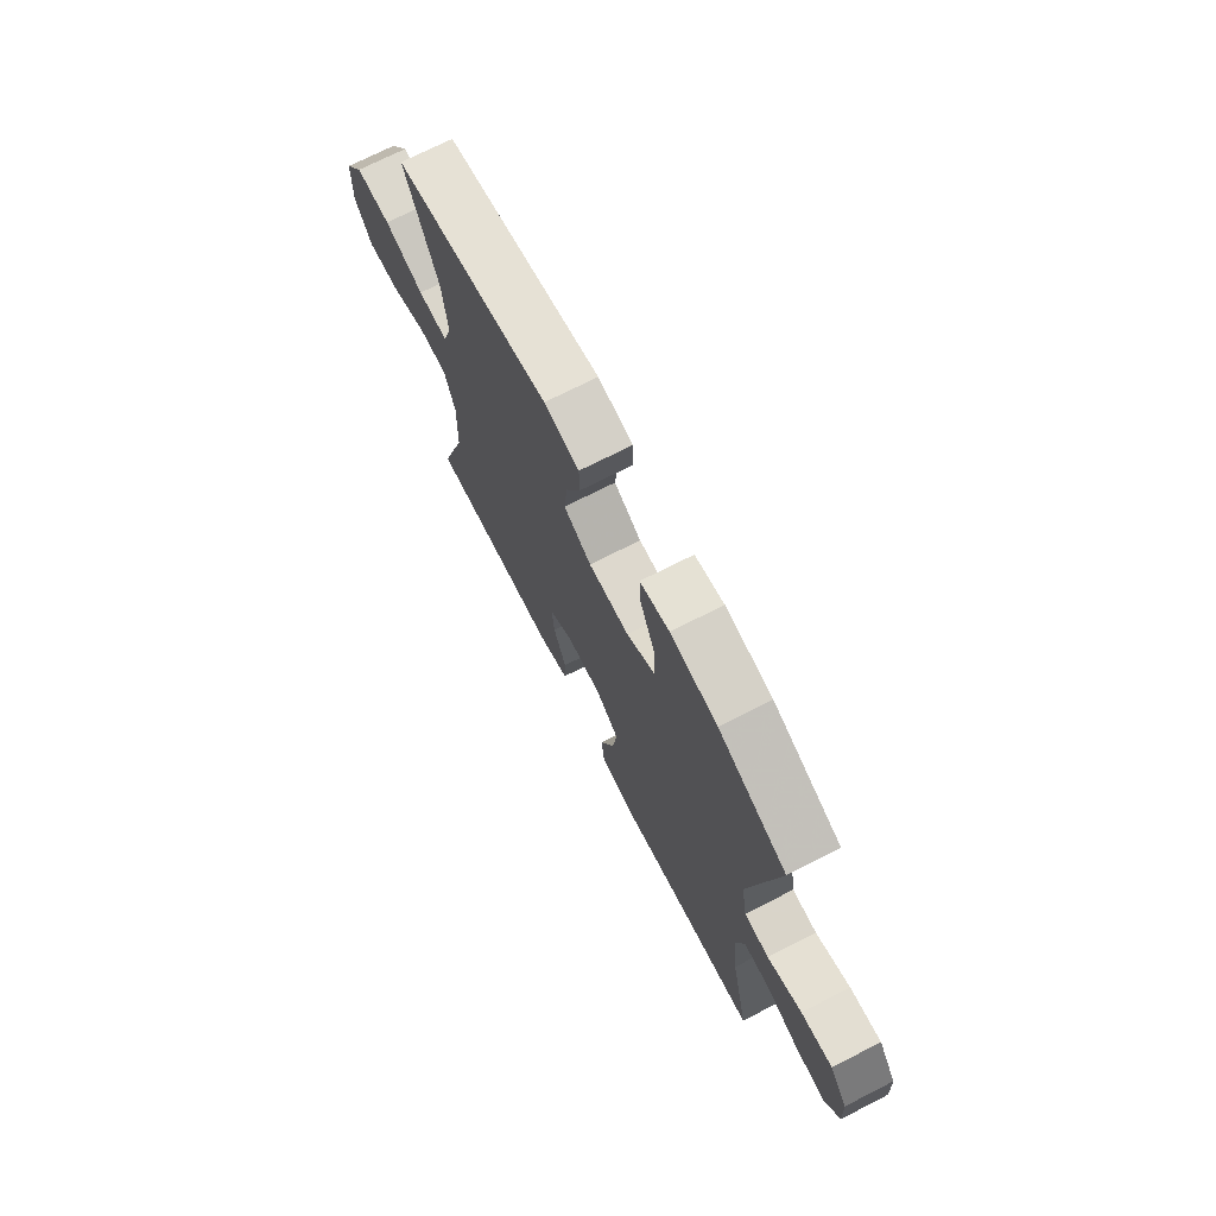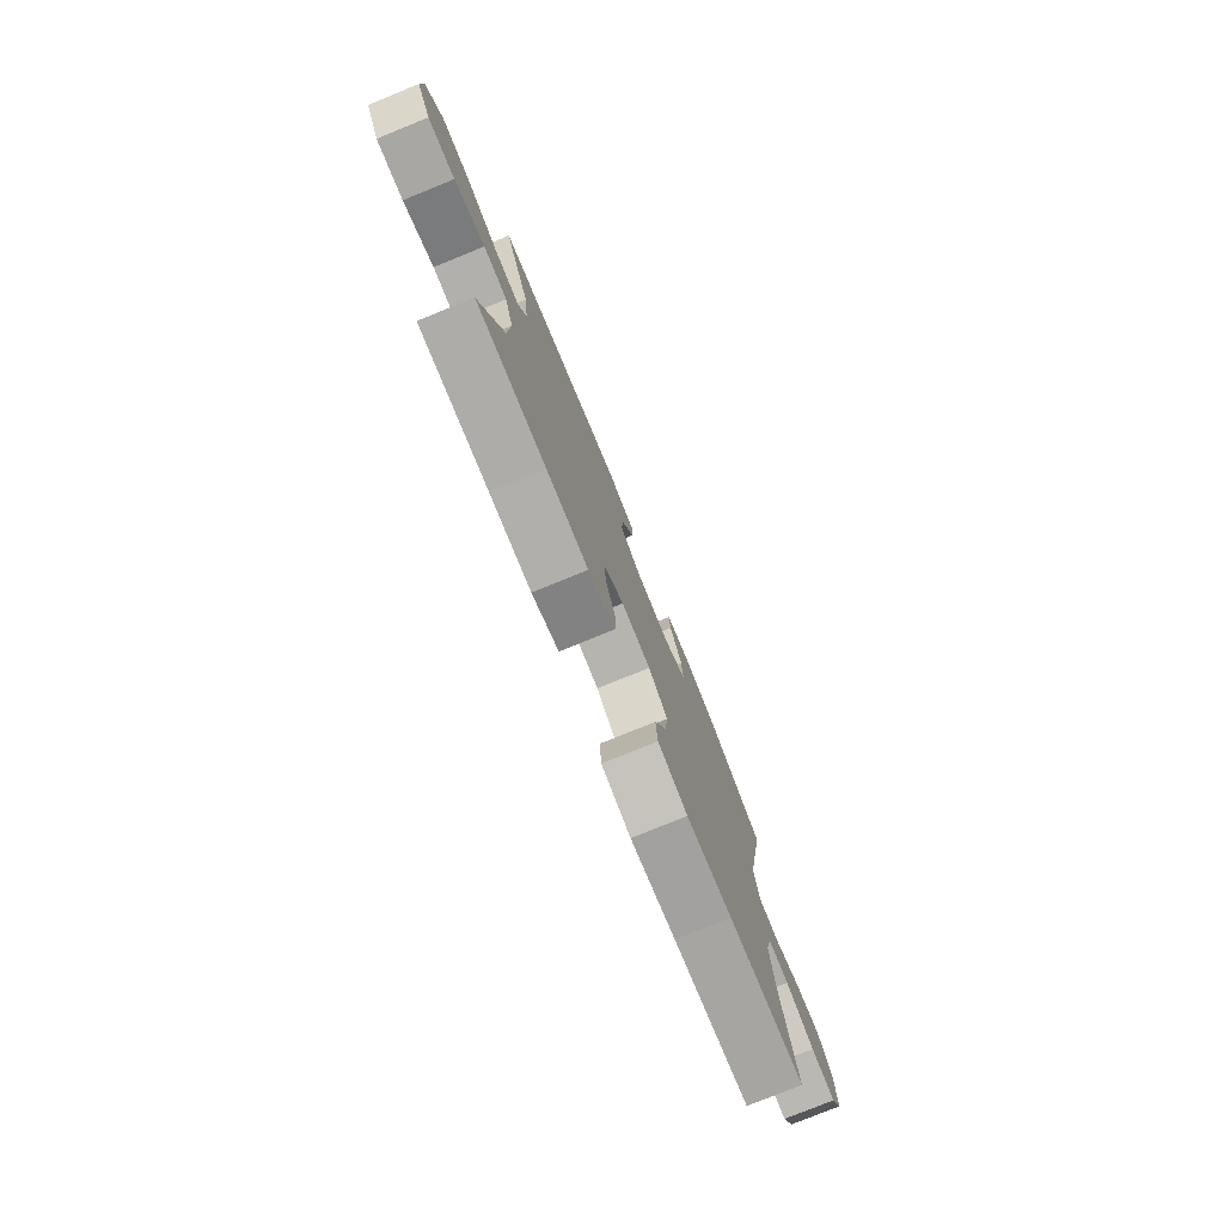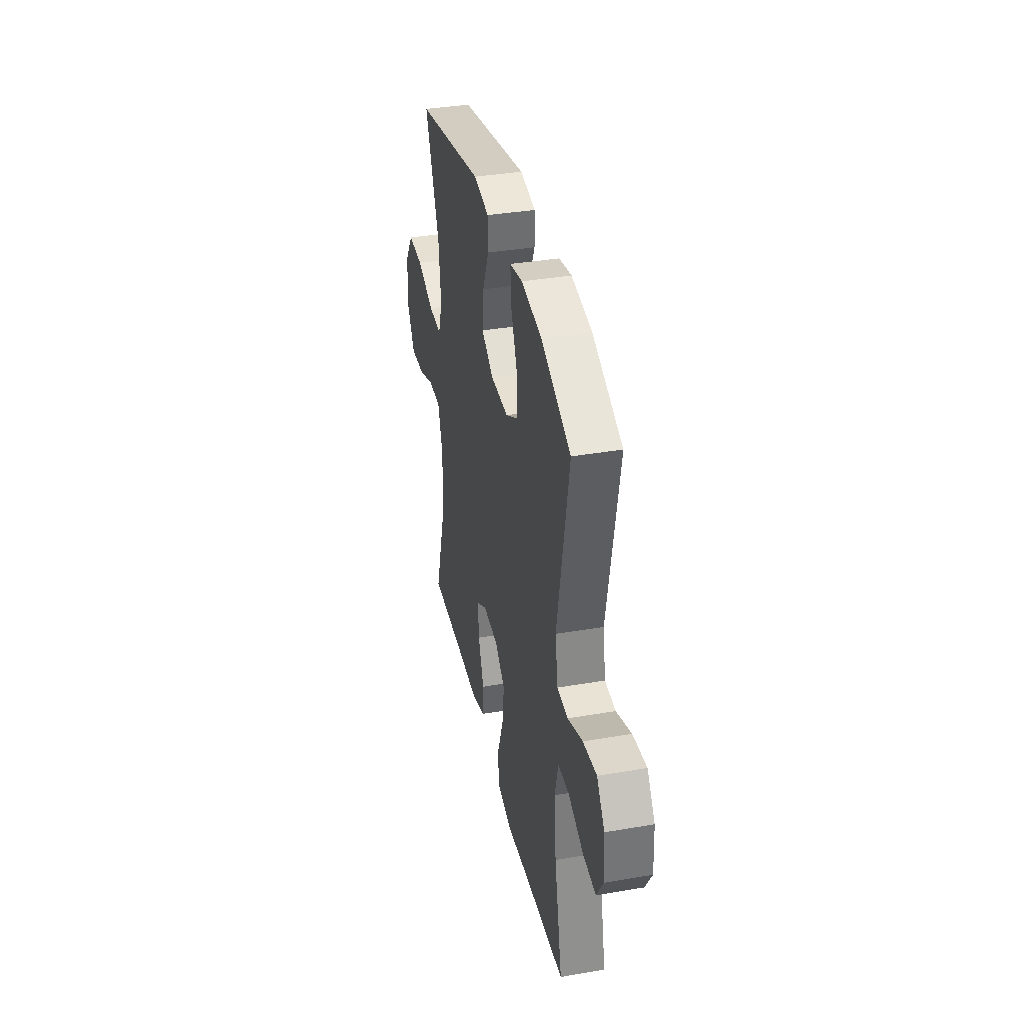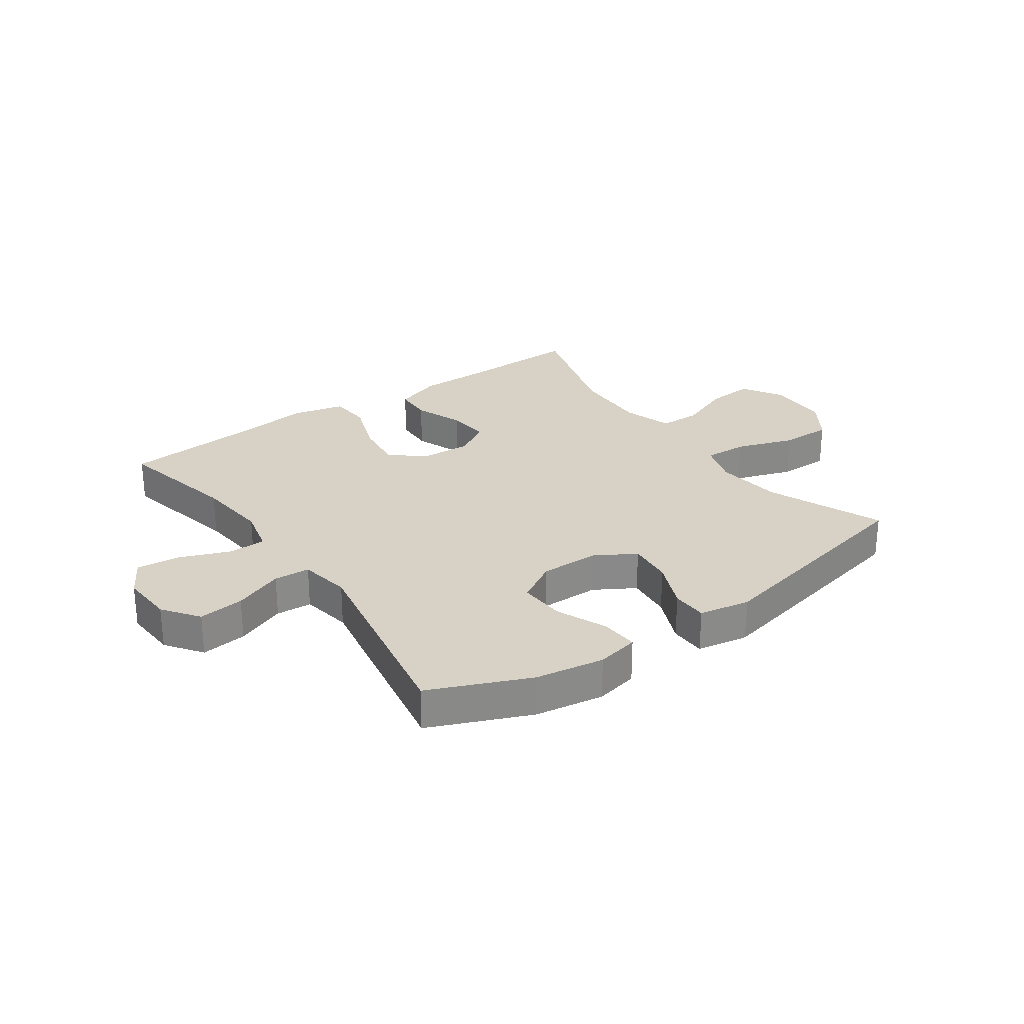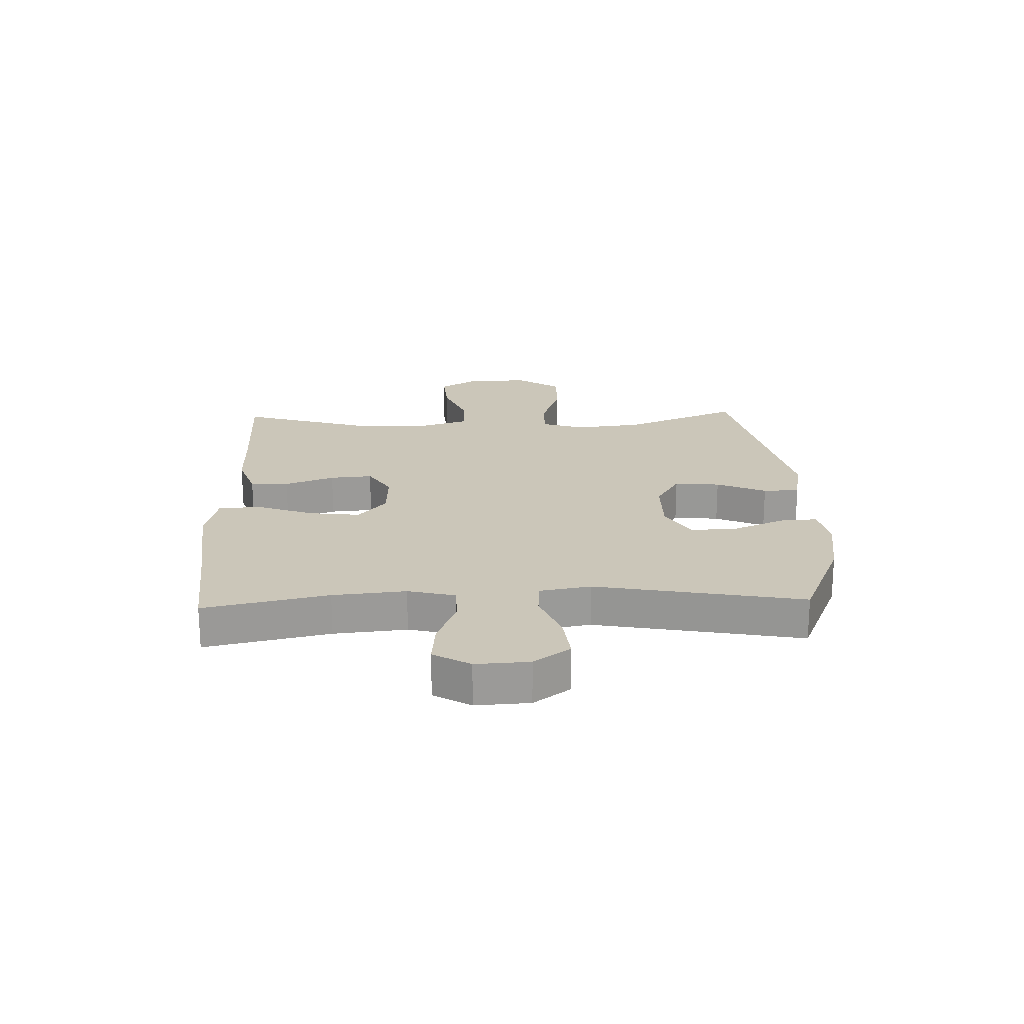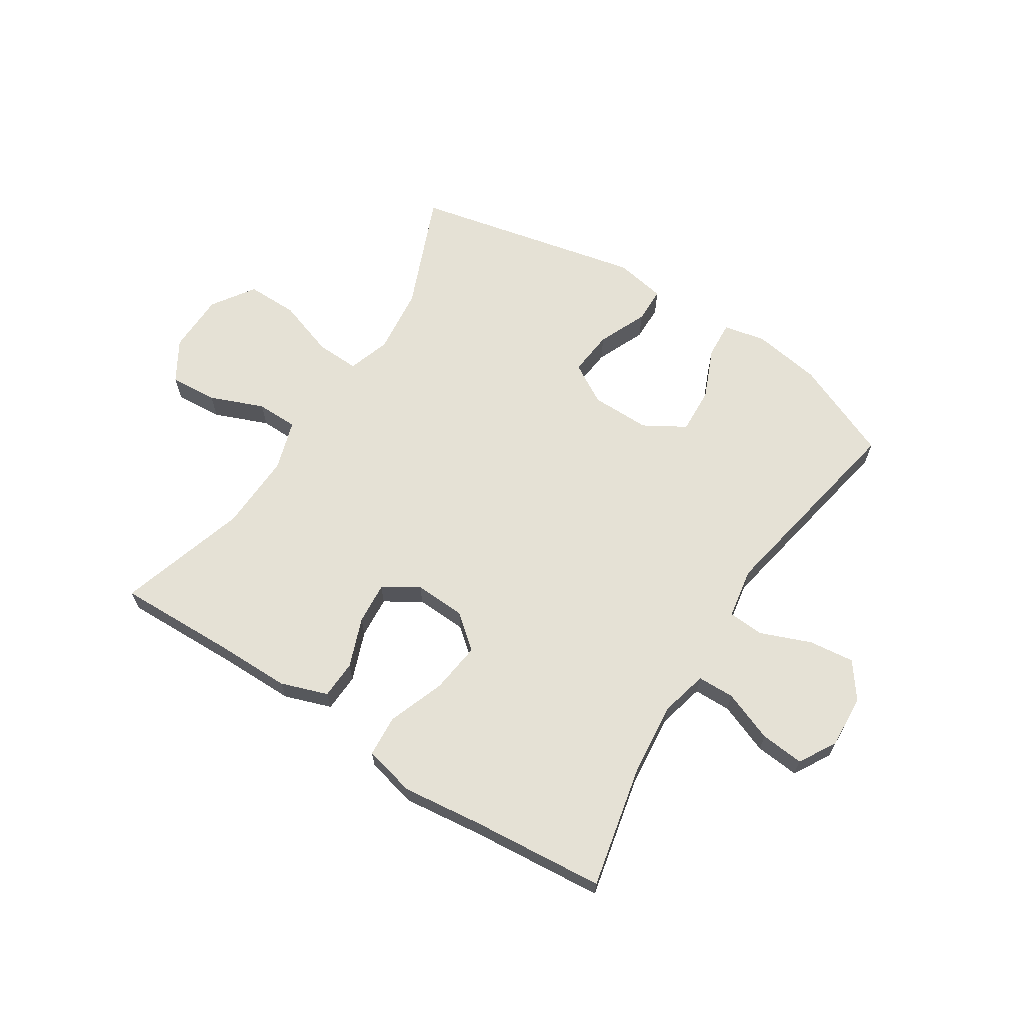
<metadata>
{"format":"obj","ext":"obj","renderer":"f3d","projection":"perspective","resolution":1024,"background":"white","views":[{"elev":71.9,"azim":-117.0,"up":"+Z"},{"elev":-78.1,"azim":112.1,"up":"+Z"},{"elev":37.1,"azim":-102.5,"up":"+Z"},{"elev":27.2,"azim":-35.3,"up":"+Y"},{"elev":21.0,"azim":-92.0,"up":"+Y"},{"elev":65.1,"azim":-147.4,"up":"+Y"}]}
</metadata>
<code>
v -0.5 0.07 0.5
v -0.329 0.07 0.573
v -0.211 0.07 0.592
v -0.138 0.07 0.577
v -0.142 0.07 0.513
v -0.179 0.07 0.425
v -0.183 0.07 0.345
v -0.112 0.07 0.303
v -0.01 0.07 0.304
v 0.059 0.07 0.345
v 0.051 0.07 0.423
v 0.014 0.07 0.508
v 0.015 0.07 0.57
v 0.103 0.07 0.586
v 0.5 0.07 0.5
v 0.418 0.07 0.3
v 0.405 0.07 0.184
v 0.429 0.07 0.111
v 0.504 0.07 0.114
v 0.604 0.07 0.148
v 0.693 0.07 0.149
v 0.742 0.07 0.076
v 0.744 0.07 -0.028
v 0.701 0.07 -0.099
v 0.619 0.07 -0.093
v 0.526 0.07 -0.056
v 0.454 0.07 -0.057
v 0.427 0.07 -0.143
v 0.432 0.07 -0.277
v 0.5 0.07 -0.5
v 0.292 0.07 -0.495
v 0.167 0.07 -0.495
v 0.086 0.07 -0.467
v 0.083 0.07 -0.401
v 0.115 0.07 -0.316
v 0.121 0.07 -0.243
v 0.06 0.07 -0.205
v -0.028 0.07 -0.209
v -0.086 0.07 -0.257
v -0.075 0.07 -0.345
v -0.039 0.07 -0.443
v -0.044 0.07 -0.515
v -0.133 0.07 -0.536
v -0.27 0.07 -0.52
v -0.5 0.07 -0.5
v -0.454 0.07 -0.287
v -0.442 0.07 -0.162
v -0.462 0.07 -0.081
v -0.526 0.07 -0.08
v -0.613 0.07 -0.114
v -0.688 0.07 -0.121
v -0.725 0.07 -0.058
v -0.72 0.07 0.034
v -0.675 0.07 0.096
v -0.596 0.07 0.087
v -0.51 0.07 0.053
v -0.448 0.07 0.057
v -0.433 0.07 0.145
v -0.5 0 0.5
v -0.329 0 0.573
v -0.211 0 0.592
v -0.138 0 0.577
v -0.142 0 0.513
v -0.179 0 0.425
v -0.183 0 0.345
v -0.112 0 0.303
v -0.01 0 0.304
v 0.059 0 0.345
v 0.051 0 0.423
v 0.014 0 0.508
v 0.015 0 0.57
v 0.103 0 0.586
v 0.5 0 0.5
v 0.418 0 0.3
v 0.405 0 0.184
v 0.429 0 0.111
v 0.504 0 0.114
v 0.604 0 0.148
v 0.693 0 0.149
v 0.742 0 0.076
v 0.744 0 -0.028
v 0.701 0 -0.099
v 0.619 0 -0.093
v 0.526 0 -0.056
v 0.454 0 -0.057
v 0.427 0 -0.143
v 0.432 0 -0.277
v 0.5 0 -0.5
v 0.292 0 -0.495
v 0.167 0 -0.495
v 0.086 0 -0.467
v 0.083 0 -0.401
v 0.115 0 -0.316
v 0.121 0 -0.243
v 0.06 0 -0.205
v -0.028 0 -0.209
v -0.086 0 -0.257
v -0.075 0 -0.345
v -0.039 0 -0.443
v -0.044 0 -0.515
v -0.133 0 -0.536
v -0.27 0 -0.52
v -0.5 0 -0.5
v -0.454 0 -0.287
v -0.442 0 -0.162
v -0.462 0 -0.081
v -0.526 0 -0.08
v -0.613 0 -0.114
v -0.688 0 -0.121
v -0.725 0 -0.058
v -0.72 0 0.034
v -0.675 0 0.096
v -0.596 0 0.087
v -0.51 0 0.053
v -0.448 0 0.057
v -0.433 0 0.145
f 54 55 56
f 53 54 56
f 52 53 56
f 51 52 56
f 50 51 56
f 49 50 56
f 48 49 56 57
f 47 48 57 58
f 44 45 46
f 44 46 47
f 43 44 47
f 42 43 47
f 41 42 47
f 40 41 47
f 39 40 47 58
f 33 34 35
f 32 33 35
f 31 32 35
f 31 35 36
f 30 31 36
f 29 30 36
f 28 29 36 37
f 24 25 26
f 23 24 26
f 22 23 26
f 21 22 26
f 20 21 26
f 19 20 26
f 18 19 26 27
f 28 37 38
f 27 28 38
f 18 27 38
f 17 18 38
f 14 15 16
f 13 14 16
f 12 13 16
f 11 12 16
f 4 5 6
f 3 4 6
f 2 3 6
f 1 2 6
f 58 1 6
f 58 6 7
f 39 58 7 8
f 38 39 8 9
f 17 38 9 10
f 10 11 16 17
f 114 113 112
f 114 112 111
f 114 111 110
f 114 110 109
f 114 109 108
f 114 108 107
f 115 114 107 106
f 116 115 106 105
f 104 103 102
f 105 104 102
f 105 102 101
f 105 101 100
f 105 100 99
f 105 99 98
f 116 105 98 97
f 93 92 91
f 93 91 90
f 93 90 89
f 94 93 89
f 94 89 88
f 94 88 87
f 95 94 87 86
f 84 83 82
f 84 82 81
f 84 81 80
f 84 80 79
f 84 79 78
f 84 78 77
f 85 84 77 76
f 96 95 86
f 96 86 85
f 96 85 76
f 96 76 75
f 74 73 72
f 74 72 71
f 74 71 70
f 74 70 69
f 64 63 62
f 64 62 61
f 64 61 60
f 64 60 59
f 64 59 116
f 65 64 116
f 66 65 116 97
f 67 66 97 96
f 68 67 96 75
f 75 74 69 68
f 1 59 60 2
f 2 60 61 3
f 3 61 62 4
f 4 62 63 5
f 5 63 64 6
f 6 64 65 7
f 7 65 66 8
f 8 66 67 9
f 9 67 68 10
f 10 68 69 11
f 11 69 70 12
f 12 70 71 13
f 13 71 72 14
f 14 72 73 15
f 15 73 74 16
f 16 74 75 17
f 17 75 76 18
f 18 76 77 19
f 19 77 78 20
f 20 78 79 21
f 21 79 80 22
f 22 80 81 23
f 23 81 82 24
f 24 82 83 25
f 25 83 84 26
f 26 84 85 27
f 27 85 86 28
f 28 86 87 29
f 29 87 88 30
f 30 88 89 31
f 31 89 90 32
f 32 90 91 33
f 33 91 92 34
f 34 92 93 35
f 35 93 94 36
f 36 94 95 37
f 37 95 96 38
f 38 96 97 39
f 39 97 98 40
f 40 98 99 41
f 41 99 100 42
f 42 100 101 43
f 43 101 102 44
f 44 102 103 45
f 45 103 104 46
f 46 104 105 47
f 47 105 106 48
f 48 106 107 49
f 49 107 108 50
f 50 108 109 51
f 51 109 110 52
f 52 110 111 53
f 53 111 112 54
f 54 112 113 55
f 55 113 114 56
f 56 114 115 57
f 57 115 116 58
f 58 116 59 1

</code>
